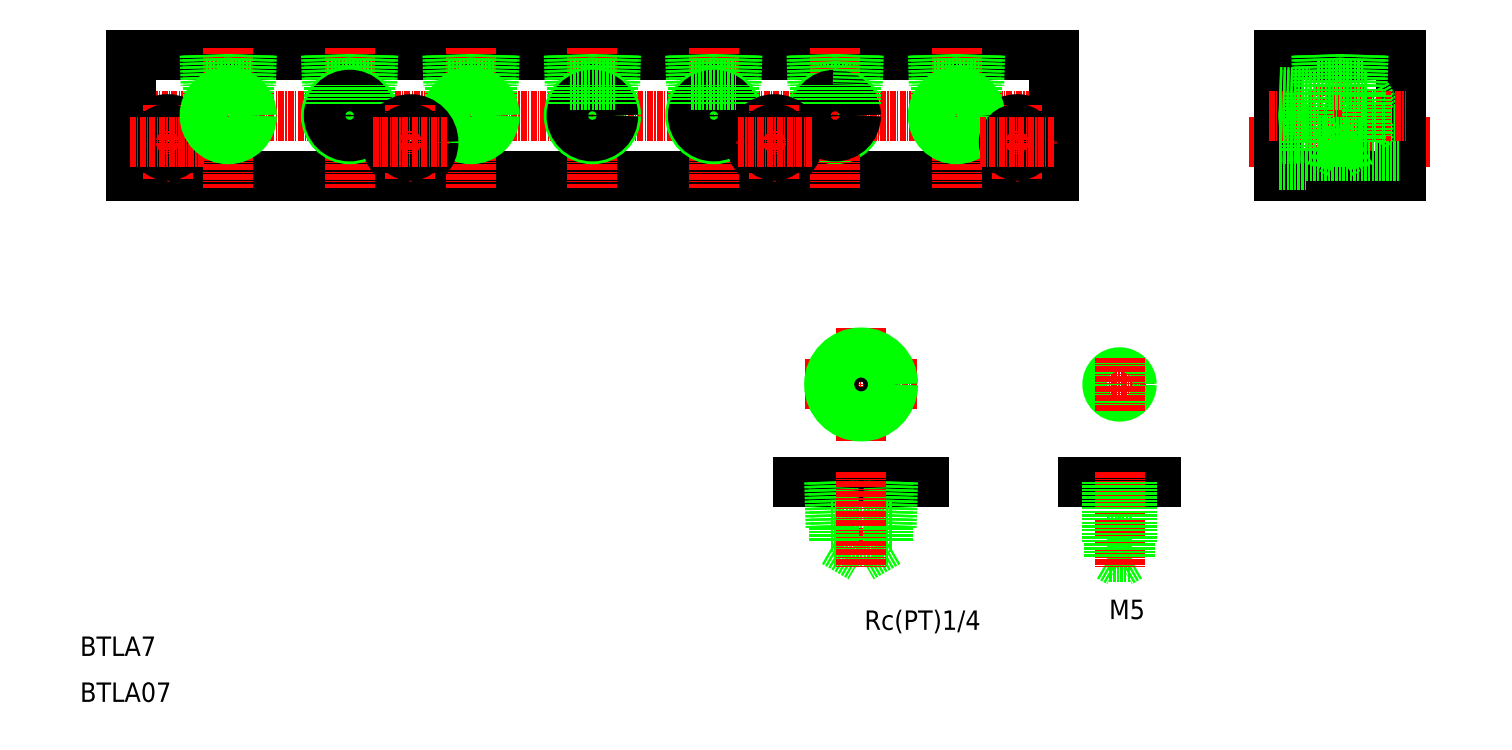
<metadata>
{"format":"dxf","ext":"dxf","renderer":"ezdxf+matplotlib","layout":"modelspace","background":"white","min_lineweight":24,"dpi":150}
</metadata>
<code>
0
SECTION
2
ENTITIES
0
TEXT
8
0
10
5373
20
2.063e+04
30
0
40
4
1
Rc(PT)1/4
72
     2
11
5404
21
2.063e+04
31
0
73
     2
0
LINE
8
CENTER
10
5379
20
2.067e+04
30
0
11
5379
21
2.069e+04
31
0
0
LINE
8
CENTER
10
5391
20
2.068e+04
30
0
11
5368
21
2.068e+04
31
0
0
LINE
8
0
10
5392
20
2.066e+04
30
0
11
5366
21
2.066e+04
31
0
0
CIRCLE
8
0
10
5379
20
2.068e+04
30
0
40
5.722
0
CIRCLE
8
0
10
5379
20
2.068e+04
30
0
40
6.578
0
LINE
8
0
10
5386
20
2.066e+04
30
0
11
5385
21
2.065e+04
31
0
0
LINE
8
0
10
5385
20
2.066e+04
30
0
11
5385
21
2.065e+04
31
0
0
LINE
8
0
10
5373
20
2.066e+04
30
0
11
5374
21
2.065e+04
31
0
0
LINE
8
0
10
5373
20
2.066e+04
30
0
11
5373
21
2.065e+04
31
0
0
LINE
8
0
10
5385
20
2.065e+04
30
0
11
5373
21
2.065e+04
31
0
0
LINE
8
0
10
5374
20
2.065e+04
30
0
11
5379
21
2.064e+04
31
0
0
LINE
8
0
10
5385
20
2.065e+04
30
0
11
5379
21
2.064e+04
31
0
0
LINE
8
0
10
5374
20
2.065e+04
30
0
11
5385
21
2.065e+04
31
0
0
LINE
8
CENTER
10
5379
20
2.066e+04
30
0
11
5379
21
2.064e+04
31
0
0
LINE
8
0
10
5374
20
2.065e+04
30
0
11
5374
21
2.065e+04
31
0
0
LINE
8
0
10
5385
20
2.065e+04
30
0
11
5385
21
2.065e+04
31
0
0
LINE
8
0
10
5434
20
2.064e+04
30
0
11
5432
21
2.064e+04
31
0
0
LINE
8
0
10
5430
20
2.064e+04
30
0
11
5432
21
2.064e+04
31
0
0
LINE
8
0
10
5430
20
2.064e+04
30
0
11
5434
21
2.064e+04
31
0
0
LINE
8
0
10
5430
20
2.065e+04
30
0
11
5435
21
2.065e+04
31
0
0
LINE
8
CENTER
10
5438
20
2.068e+04
30
0
11
5427
21
2.068e+04
31
0
0
CIRCLE
8
0
10
5432
20
2.068e+04
30
0
40
2.067
0
CIRCLE
8
0
10
5432
20
2.068e+04
30
0
40
2.5
0
LINE
8
CENTER
10
5432
20
2.067e+04
30
0
11
5432
21
2.068e+04
31
0
0
LINE
8
0
10
5425
20
2.066e+04
30
0
11
5440
21
2.066e+04
31
0
0
TEXT
8
0
10
5431
20
2.063e+04
30
0
40
4
1
M5
72
     2
11
5438
21
2.063e+04
31
0
73
     2
0
LINE
8
CENTER
10
5432
20
2.066e+04
30
0
11
5432
21
2.064e+04
31
0
0
LINE
8
0
10
5430
20
2.066e+04
30
0
11
5430
21
2.065e+04
31
0
0
LINE
8
0
10
5435
20
2.066e+04
30
0
11
5435
21
2.065e+04
31
0
0
LINE
8
0
10
5434
20
2.066e+04
30
0
11
5434
21
2.064e+04
31
0
0
LINE
8
0
10
5430
20
2.066e+04
30
0
11
5430
21
2.064e+04
31
0
0
LINE
8
0
10
5229
20
2.075e+04
30
0
11
5419
21
2.075e+04
31
0
0
LINE
8
0
10
5229
20
2.072e+04
30
0
11
5419
21
2.072e+04
31
0
0
LINE
8
0
10
5369
20
2.074e+04
30
0
11
5379
21
2.074e+04
31
0
0
CIRCLE
8
0
10
5374
20
2.073e+04
30
0
40
4.864
0
LINE
8
CENTER
10
5227
20
2.073e+04
30
0
11
5421
21
2.073e+04
31
0
0
TEXT
8
0
10
5218
20
2.062e+04
30
0
40
4
1
BTLA7
0
TEXT
8
0
10
5218
20
2.061e+04
30
0
40
4
1
BTLA07
0
LINE
8
0
10
5229
20
2.075e+04
30
0
11
5229
21
2.072e+04
31
0
0
CIRCLE
8
0
10
5236
20
2.073e+04
30
0
40
4.75
0
LINE
8
CENTER
10
5249
20
2.075e+04
30
0
11
5249
21
2.072e+04
31
0
0
LINE
8
CENTER
10
5236
20
2.074e+04
30
0
11
5236
21
2.072e+04
31
0
0
CIRCLE
8
0
10
5236
20
2.073e+04
30
0
40
2.75
0
LINE
8
CENTER
10
5229
20
2.073e+04
30
0
11
5244
21
2.073e+04
31
0
0
LINE
8
0
10
5245
20
2.075e+04
30
0
11
5245
21
2.074e+04
31
0
0
LINE
8
0
10
5244
20
2.075e+04
30
0
11
5244
21
2.074e+04
31
0
0
LINE
8
0
10
5254
20
2.075e+04
30
0
11
5254
21
2.074e+04
31
0
0
LINE
8
0
10
5253
20
2.075e+04
30
0
11
5253
21
2.074e+04
31
0
0
LINE
8
0
10
5244
20
2.074e+04
30
0
11
5254
21
2.074e+04
31
0
0
CIRCLE
8
0
10
5249
20
2.073e+04
30
0
40
4.283
0
CIRCLE
8
0
10
5249
20
2.073e+04
30
0
40
4.864
0
LINE
8
0
10
5245
20
2.074e+04
30
0
11
5245
21
2.074e+04
31
0
0
LINE
8
0
10
5253
20
2.074e+04
30
0
11
5253
21
2.074e+04
31
0
0
LINE
8
CENTER
10
5299
20
2.075e+04
30
0
11
5299
21
2.072e+04
31
0
0
LINE
8
CENTER
10
5274
20
2.075e+04
30
0
11
5274
21
2.072e+04
31
0
0
LINE
8
0
10
5270
20
2.075e+04
30
0
11
5270
21
2.074e+04
31
0
0
LINE
8
0
10
5269
20
2.075e+04
30
0
11
5269
21
2.074e+04
31
0
0
LINE
8
0
10
5279
20
2.075e+04
30
0
11
5279
21
2.074e+04
31
0
0
LINE
8
0
10
5278
20
2.075e+04
30
0
11
5278
21
2.074e+04
31
0
0
LINE
8
0
10
5269
20
2.074e+04
30
0
11
5279
21
2.074e+04
31
0
0
CIRCLE
8
0
10
5274
20
2.073e+04
30
0
40
4.864
0
CIRCLE
8
0
10
5274
20
2.073e+04
30
0
40
4.283
0
LINE
8
0
10
5270
20
2.074e+04
30
0
11
5270
21
2.074e+04
31
0
0
LINE
8
0
10
5278
20
2.074e+04
30
0
11
5278
21
2.074e+04
31
0
0
LINE
8
0
10
5295
20
2.075e+04
30
0
11
5295
21
2.074e+04
31
0
0
LINE
8
0
10
5294
20
2.075e+04
30
0
11
5294
21
2.074e+04
31
0
0
LINE
8
0
10
5304
20
2.075e+04
30
0
11
5304
21
2.074e+04
31
0
0
LINE
8
0
10
5303
20
2.075e+04
30
0
11
5303
21
2.074e+04
31
0
0
LINE
8
0
10
5294
20
2.074e+04
30
0
11
5304
21
2.074e+04
31
0
0
CIRCLE
8
0
10
5299
20
2.073e+04
30
0
40
4.283
0
CIRCLE
8
0
10
5299
20
2.073e+04
30
0
40
4.864
0
LINE
8
0
10
5295
20
2.074e+04
30
0
11
5295
21
2.074e+04
31
0
0
LINE
8
0
10
5303
20
2.074e+04
30
0
11
5303
21
2.074e+04
31
0
0
LINE
8
CENTER
10
5374
20
2.075e+04
30
0
11
5374
21
2.072e+04
31
0
0
LINE
8
CENTER
10
5324
20
2.075e+04
30
0
11
5324
21
2.072e+04
31
0
0
LINE
8
0
10
5320
20
2.075e+04
30
0
11
5320
21
2.074e+04
31
0
0
LINE
8
0
10
5319
20
2.075e+04
30
0
11
5319
21
2.074e+04
31
0
0
LINE
8
0
10
5329
20
2.075e+04
30
0
11
5329
21
2.074e+04
31
0
0
LINE
8
0
10
5328
20
2.075e+04
30
0
11
5328
21
2.074e+04
31
0
0
CIRCLE
8
0
10
5324
20
2.073e+04
30
0
40
4.864
0
CIRCLE
8
0
10
5324
20
2.073e+04
30
0
40
4.283
0
LINE
8
0
10
5319
20
2.074e+04
30
0
11
5329
21
2.074e+04
31
0
0
LINE
8
0
10
5320
20
2.074e+04
30
0
11
5320
21
2.074e+04
31
0
0
LINE
8
0
10
5328
20
2.074e+04
30
0
11
5328
21
2.074e+04
31
0
0
LINE
8
0
10
5370
20
2.075e+04
30
0
11
5370
21
2.074e+04
31
0
0
LINE
8
0
10
5369
20
2.075e+04
30
0
11
5369
21
2.074e+04
31
0
0
LINE
8
0
10
5378
20
2.075e+04
30
0
11
5378
21
2.074e+04
31
0
0
CIRCLE
8
0
10
5374
20
2.073e+04
30
0
40
4.283
0
LINE
8
0
10
5370
20
2.074e+04
30
0
11
5370
21
2.074e+04
31
0
0
LINE
8
0
10
5378
20
2.074e+04
30
0
11
5378
21
2.074e+04
31
0
0
LINE
8
0
10
5419
20
2.075e+04
30
0
11
5419
21
2.072e+04
31
0
0
CIRCLE
8
0
10
5411
20
2.073e+04
30
0
40
4.75
0
LINE
8
CENTER
10
5399
20
2.075e+04
30
0
11
5399
21
2.072e+04
31
0
0
LINE
8
CENTER
10
5411
20
2.074e+04
30
0
11
5411
21
2.072e+04
31
0
0
LINE
8
0
10
5394
20
2.074e+04
30
0
11
5404
21
2.074e+04
31
0
0
CIRCLE
8
0
10
5399
20
2.073e+04
30
0
40
4.283
0
CIRCLE
8
0
10
5399
20
2.073e+04
30
0
40
4.864
0
LINE
8
0
10
5395
20
2.075e+04
30
0
11
5395
21
2.074e+04
31
0
0
LINE
8
0
10
5394
20
2.075e+04
30
0
11
5394
21
2.074e+04
31
0
0
LINE
8
0
10
5379
20
2.075e+04
30
0
11
5379
21
2.074e+04
31
0
0
LINE
8
0
10
5395
20
2.074e+04
30
0
11
5395
21
2.074e+04
31
0
0
LINE
8
0
10
5404
20
2.075e+04
30
0
11
5404
21
2.074e+04
31
0
0
LINE
8
0
10
5403
20
2.075e+04
30
0
11
5403
21
2.074e+04
31
0
0
CIRCLE
8
0
10
5411
20
2.073e+04
30
0
40
2.75
0
LINE
8
CENTER
10
5404
20
2.073e+04
30
0
11
5419
21
2.073e+04
31
0
0
LINE
8
0
10
5403
20
2.074e+04
30
0
11
5403
21
2.074e+04
31
0
0
LINE
8
CENTER
10
5459
20
2.073e+04
30
0
11
5496
21
2.073e+04
31
0
0
LINE
8
0
10
5465
20
2.075e+04
30
0
11
5465
21
2.072e+04
31
0
0
LINE
8
0
10
5490
20
2.075e+04
30
0
11
5490
21
2.072e+04
31
0
0
LINE
8
0
10
5471
20
2.072e+04
30
0
11
5471
21
2.073e+04
31
0
0
LINE
8
CENTER
10
5478
20
2.075e+04
30
0
11
5478
21
2.072e+04
31
0
0
LINE
8
0
10
5465
20
2.072e+04
30
0
11
5490
21
2.072e+04
31
0
0
LINE
8
0
10
5465
20
2.072e+04
30
0
11
5471
21
2.072e+04
31
0
0
LINE
8
0
10
5465
20
2.075e+04
30
0
11
5490
21
2.075e+04
31
0
0
LINE
8
0
10
5483
20
2.074e+04
30
0
11
5486
21
2.073e+04
31
0
0
LINE
8
0
10
5483
20
2.073e+04
30
0
11
5486
21
2.073e+04
31
0
0
LINE
8
0
10
5471
20
2.073e+04
30
0
11
5490
21
2.073e+04
31
0
0
LINE
8
0
10
5471
20
2.073e+04
30
0
11
5490
21
2.073e+04
31
0
0
LINE
8
CENTER
10
5463
20
2.073e+04
30
0
11
5491
21
2.073e+04
31
0
0
LINE
8
0
10
5483
20
2.075e+04
30
0
11
5482
21
2.074e+04
31
0
0
LINE
8
0
10
5482
20
2.075e+04
30
0
11
5482
21
2.074e+04
31
0
0
LINE
8
0
10
5474
20
2.075e+04
30
0
11
5474
21
2.074e+04
31
0
0
LINE
8
0
10
5473
20
2.075e+04
30
0
11
5473
21
2.074e+04
31
0
0
LINE
8
0
10
5474
20
2.073e+04
30
0
11
5472
21
2.073e+04
31
0
0
LINE
8
0
10
5474
20
2.074e+04
30
0
11
5472
21
2.074e+04
31
0
0
LINE
8
0
10
5472
20
2.074e+04
30
0
11
5472
21
2.073e+04
31
0
0
LINE
8
0
10
5465
20
2.073e+04
30
0
11
5472
21
2.073e+04
31
0
0
LINE
8
0
10
5465
20
2.073e+04
30
0
11
5472
21
2.073e+04
31
0
0
LINE
8
0
10
5465
20
2.073e+04
30
0
11
5471
21
2.073e+04
31
0
0
LINE
8
0
10
5465
20
2.074e+04
30
0
11
5472
21
2.074e+04
31
0
0
LINE
8
0
10
5465
20
2.074e+04
30
0
11
5472
21
2.074e+04
31
0
0
LINE
8
0
10
5465
20
2.073e+04
30
0
11
5465
21
2.073e+04
31
0
0
LINE
8
0
10
5465
20
2.074e+04
30
0
11
5465
21
2.074e+04
31
0
0
LINE
8
0
10
5483
20
2.074e+04
30
0
11
5483
21
2.073e+04
31
0
0
LINE
8
0
10
5482
20
2.073e+04
30
0
11
5474
21
2.073e+04
31
0
0
LINE
8
0
10
5474
20
2.073e+04
30
0
11
5478
21
2.073e+04
31
0
0
LINE
8
0
10
5474
20
2.073e+04
30
0
11
5474
21
2.073e+04
31
0
0
LINE
8
0
10
5482
20
2.073e+04
30
0
11
5478
21
2.073e+04
31
0
0
LINE
8
0
10
5482
20
2.073e+04
30
0
11
5482
21
2.073e+04
31
0
0
LINE
8
0
10
5483
20
2.073e+04
30
0
11
5482
21
2.073e+04
31
0
0
LINE
8
0
10
5473
20
2.074e+04
30
0
11
5482
21
2.074e+04
31
0
0
LINE
8
0
10
5474
20
2.074e+04
30
0
11
5474
21
2.074e+04
31
0
0
LINE
8
0
10
5482
20
2.074e+04
30
0
11
5482
21
2.074e+04
31
0
0
LINE
8
0
10
5483
20
2.074e+04
30
0
11
5482
21
2.074e+04
31
0
0
LINE
8
CENTER
10
5349
20
2.075e+04
30
0
11
5349
21
2.072e+04
31
0
0
LINE
8
0
10
5345
20
2.075e+04
30
0
11
5345
21
2.074e+04
31
0
0
LINE
8
0
10
5344
20
2.075e+04
30
0
11
5344
21
2.074e+04
31
0
0
LINE
8
0
10
5354
20
2.075e+04
30
0
11
5354
21
2.074e+04
31
0
0
LINE
8
0
10
5353
20
2.075e+04
30
0
11
5353
21
2.074e+04
31
0
0
CIRCLE
8
0
10
5349
20
2.073e+04
30
0
40
4.864
0
CIRCLE
8
0
10
5349
20
2.073e+04
30
0
40
4.283
0
LINE
8
0
10
5344
20
2.074e+04
30
0
11
5354
21
2.074e+04
31
0
0
LINE
8
0
10
5345
20
2.074e+04
30
0
11
5345
21
2.074e+04
31
0
0
LINE
8
0
10
5353
20
2.074e+04
30
0
11
5353
21
2.074e+04
31
0
0
CIRCLE
8
0
10
5286
20
2.073e+04
30
0
40
4.75
0
LINE
8
CENTER
10
5286
20
2.074e+04
30
0
11
5286
21
2.072e+04
31
0
0
CIRCLE
8
0
10
5286
20
2.073e+04
30
0
40
2.75
0
LINE
8
CENTER
10
5279
20
2.073e+04
30
0
11
5294
21
2.073e+04
31
0
0
CIRCLE
8
0
10
5361
20
2.073e+04
30
0
40
4.75
0
LINE
8
CENTER
10
5361
20
2.074e+04
30
0
11
5361
21
2.072e+04
31
0
0
CIRCLE
8
0
10
5361
20
2.073e+04
30
0
40
2.75
0
LINE
8
CENTER
10
5369
20
2.073e+04
30
0
11
5354
21
2.073e+04
31
0
0
ENDSEC
0
EOF

</code>
